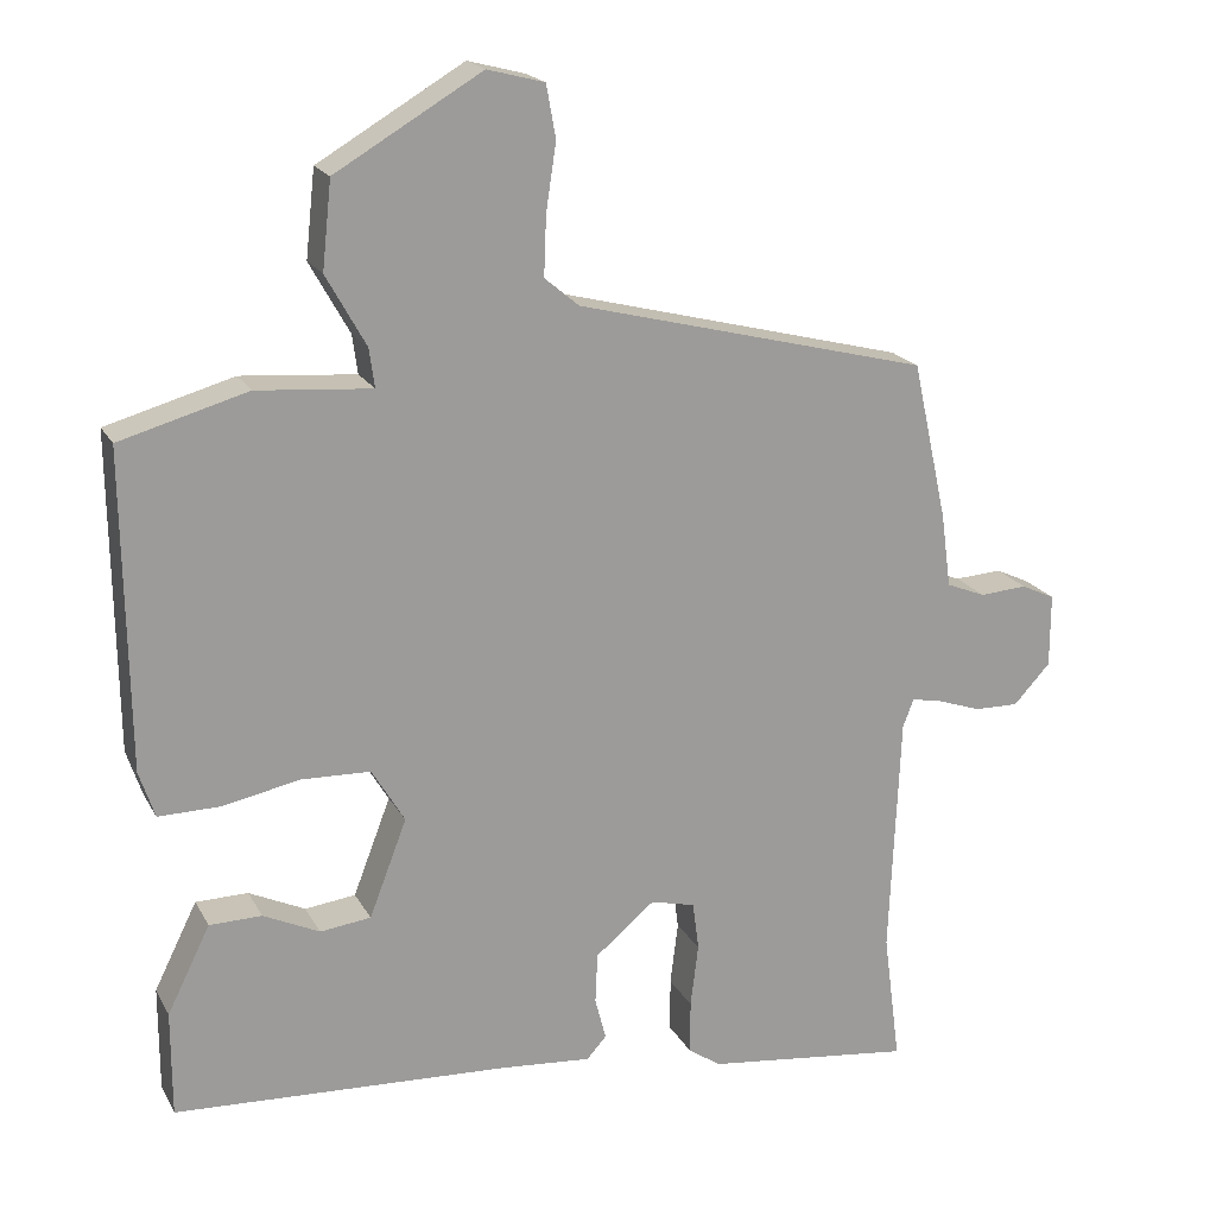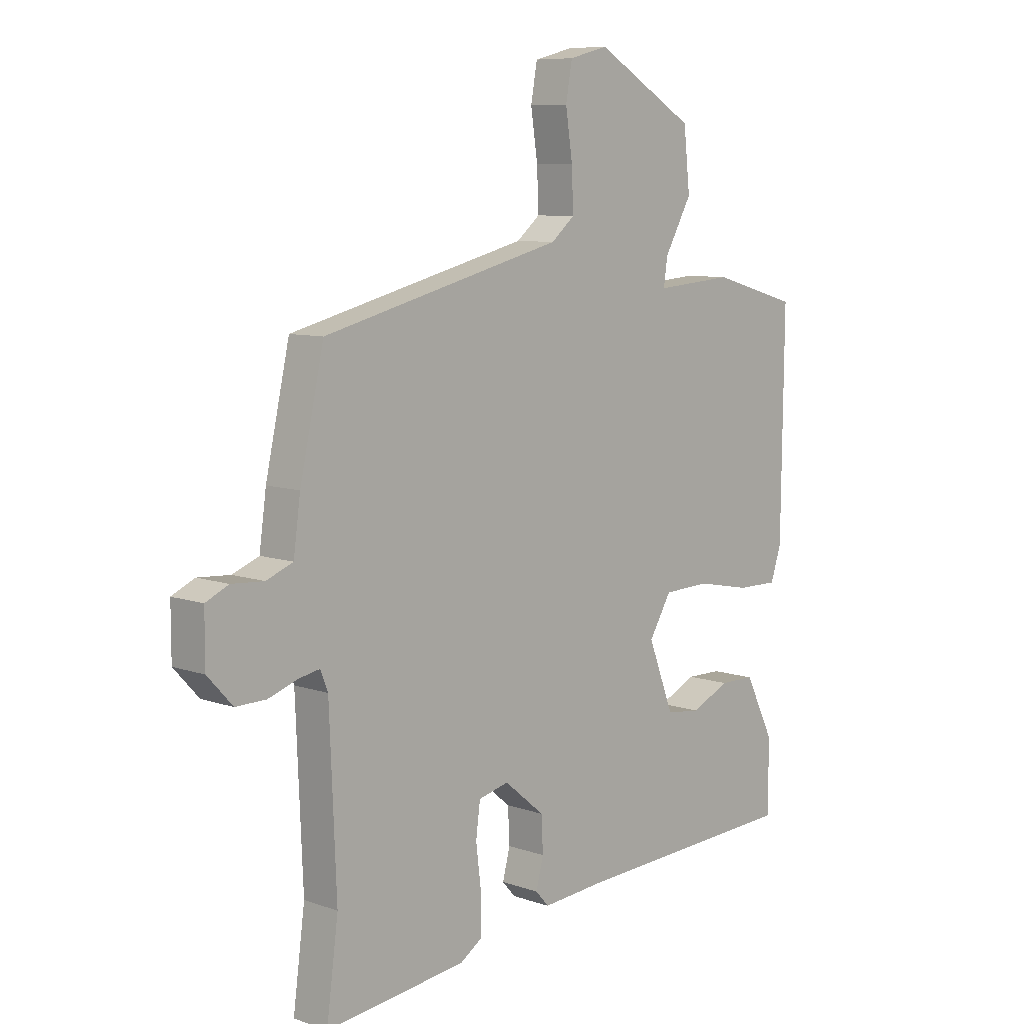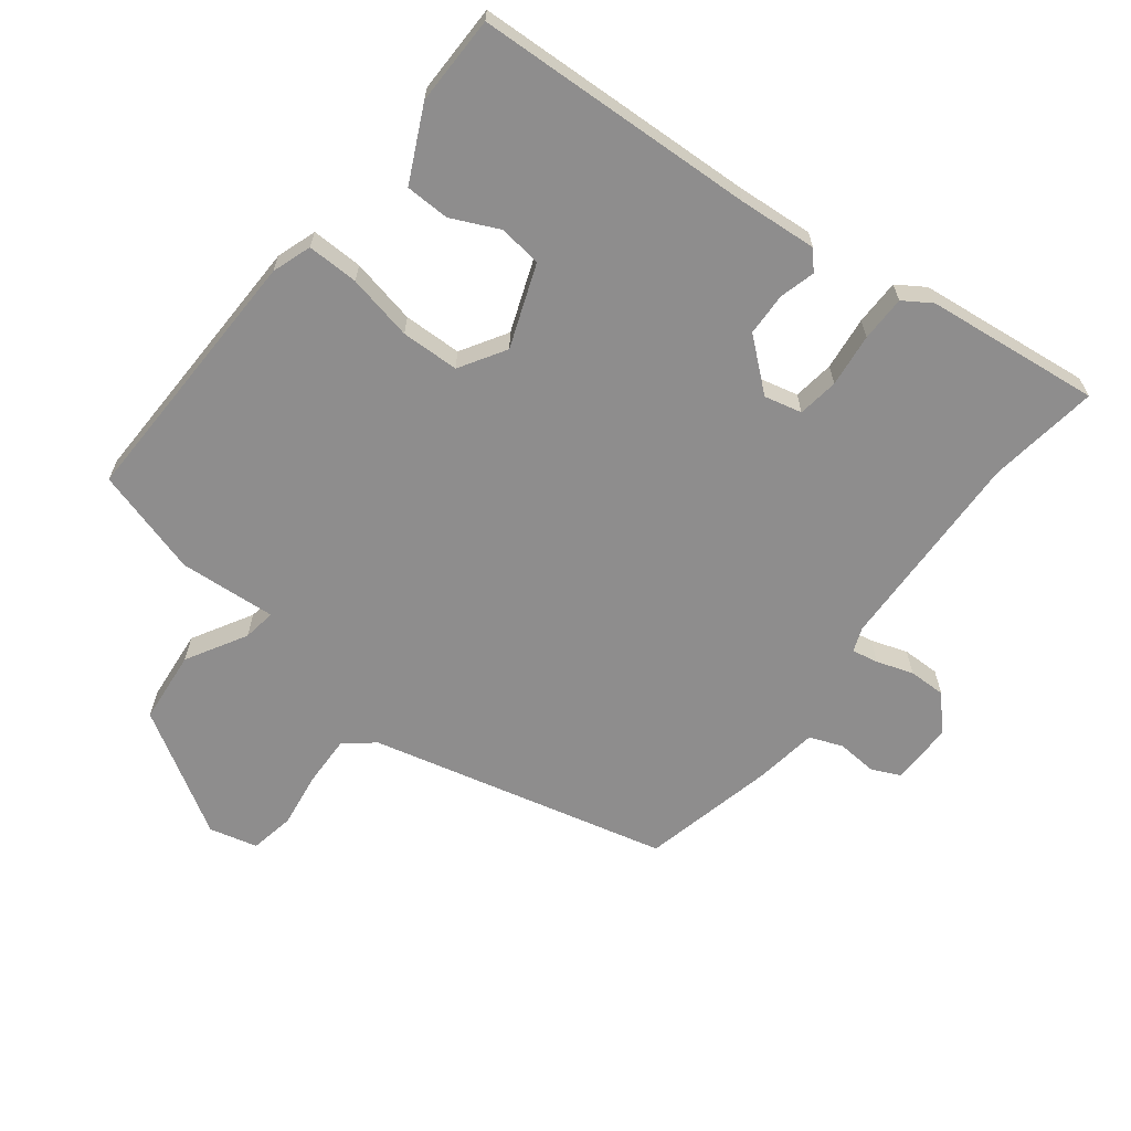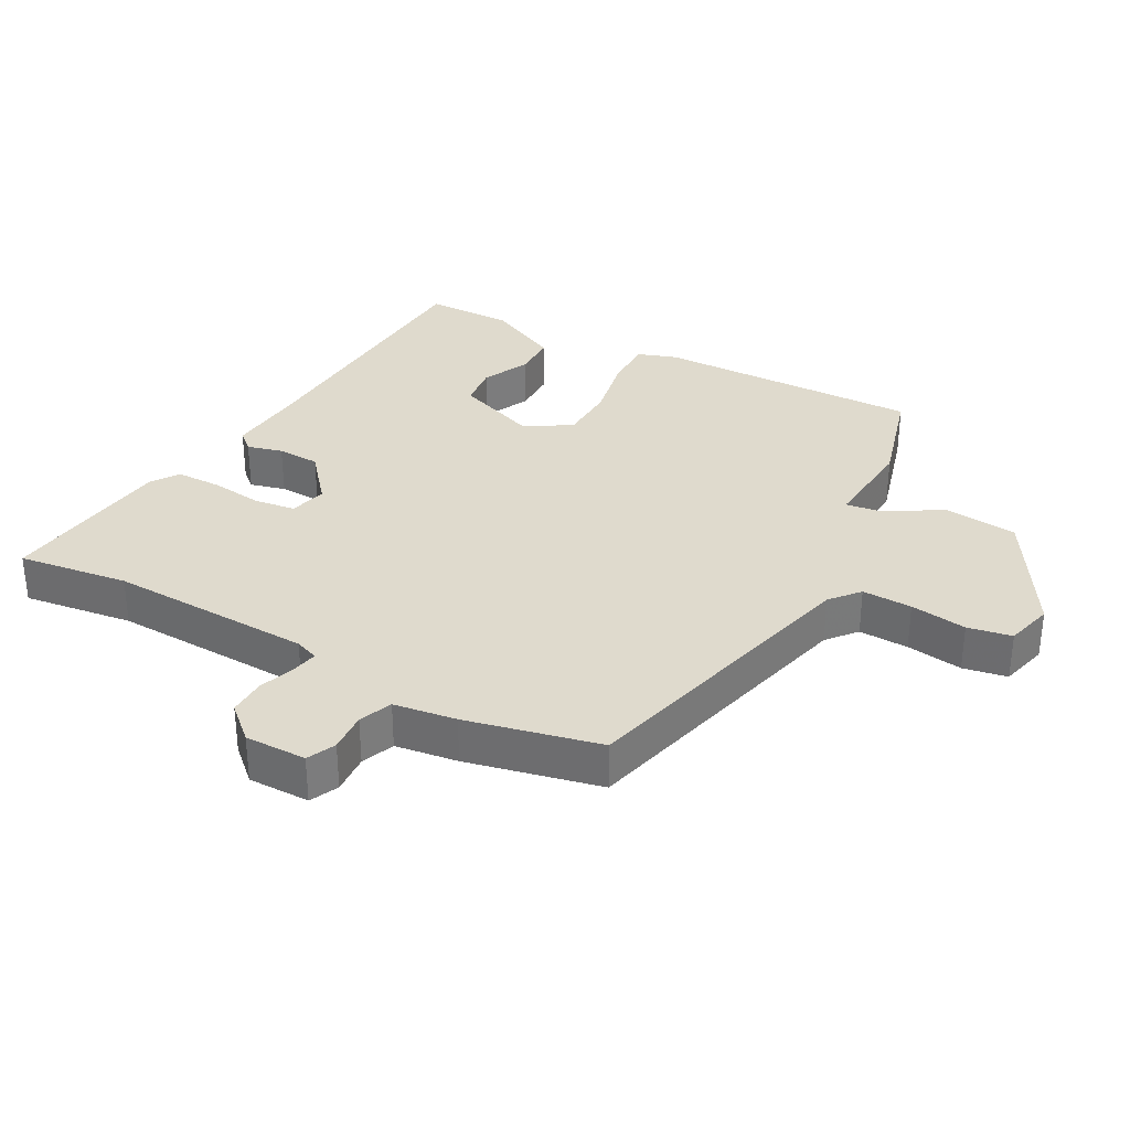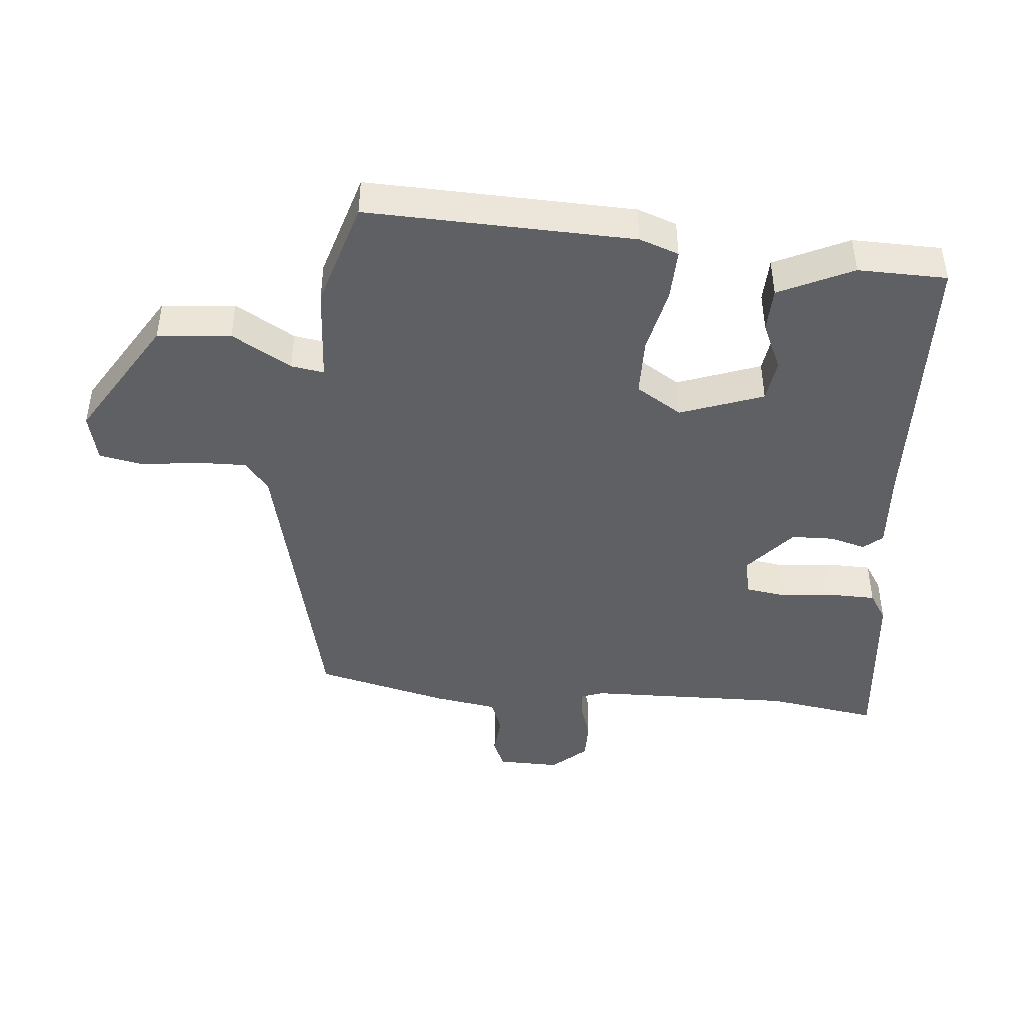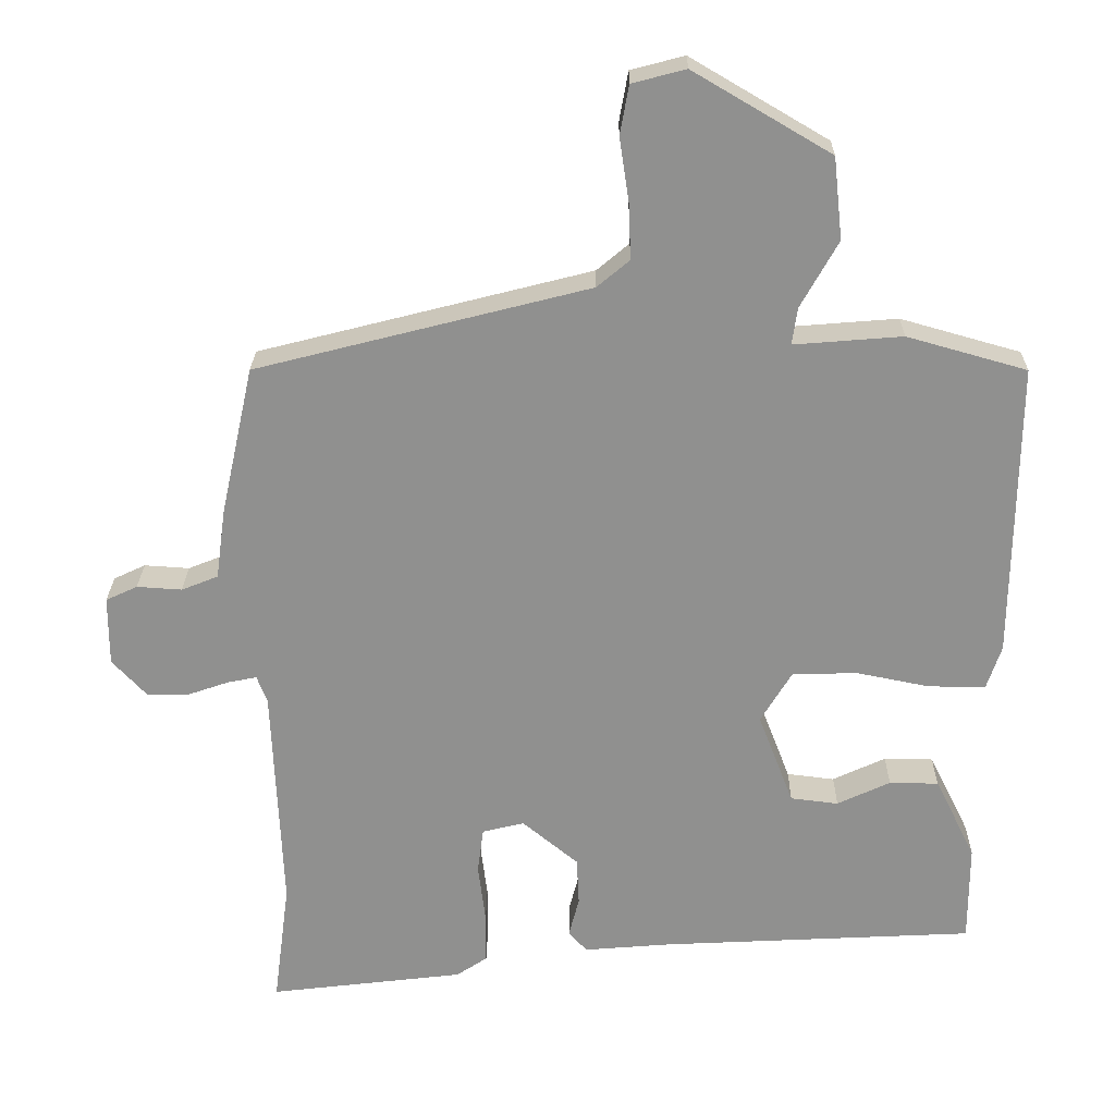
<metadata>
{"format":"obj","ext":"obj","renderer":"f3d","projection":"perspective","resolution":1024,"background":"white","views":[{"elev":19.4,"azim":158.9,"up":"+Z"},{"elev":8.3,"azim":-46.4,"up":"+Z"},{"elev":-64.7,"azim":141.8,"up":"+Y"},{"elev":32.9,"azim":-61.6,"up":"+Y"},{"elev":-44.6,"azim":83.7,"up":"+Y"},{"elev":24.4,"azim":0.7,"up":"+Z"}]}
</metadata>
<code>
v -0.506 0.07 -0.547
v -0.484 0.07 -0.379
v -0.497 0.07 -0.068
v -0.511 0.07 -0.032
v -0.551 0.07 -0.04
v -0.606 0.07 -0.059
v -0.663 0.07 -0.06
v -0.71 0.07 -0.009
v -0.71 0.07 0.085
v -0.667 0.07 0.105
v -0.606 0.07 0.101
v -0.556 0.07 0.121
v -0.543 0.07 0.216
v -0.498 0.07 0.419
v -0.046 0.07 0.534
v -0.002 0.07 0.571
v -0.005 0.07 0.647
v -0.018 0.07 0.733
v -0.006 0.07 0.8
v 0.067 0.07 0.819
v 0.254 0.07 0.709
v 0.266 0.07 0.598
v 0.215 0.07 0.507
v 0.208 0.07 0.457
v 0.355 0.07 0.469
v 0.518 0.07 0.423
v 0.513 0.07 0.019
v 0.493 0.07 -0.041
v 0.415 0.07 -0.04
v 0.315 0.07 -0.02
v 0.227 0.07 -0.023
v 0.185 0.07 -0.093
v 0.233 0.07 -0.218
v 0.298 0.07 -0.226
v 0.37 0.07 -0.192
v 0.437 0.07 -0.193
v 0.492 0.07 -0.304
v 0.492 0.07 -0.439
v 0.065 0.07 -0.461
v -0.054 0.07 -0.471
v -0.079 0.07 -0.443
v -0.065 0.07 -0.389
v -0.068 0.07 -0.324
v -0.144 0.07 -0.261
v -0.201 0.07 -0.275
v -0.209 0.07 -0.337
v -0.199 0.07 -0.418
v -0.199 0.07 -0.487
v -0.241 0.07 -0.515
v -0.506 0 -0.547
v -0.484 0 -0.379
v -0.497 0 -0.068
v -0.511 0 -0.032
v -0.551 0 -0.04
v -0.606 0 -0.059
v -0.663 0 -0.06
v -0.71 0 -0.009
v -0.71 0 0.085
v -0.667 0 0.105
v -0.606 0 0.101
v -0.556 0 0.121
v -0.543 0 0.216
v -0.498 0 0.419
v -0.046 0 0.534
v -0.002 0 0.571
v -0.005 0 0.647
v -0.018 0 0.733
v -0.006 0 0.8
v 0.067 0 0.819
v 0.254 0 0.709
v 0.266 0 0.598
v 0.215 0 0.507
v 0.208 0 0.457
v 0.355 0 0.469
v 0.518 0 0.423
v 0.513 0 0.019
v 0.493 0 -0.041
v 0.415 0 -0.04
v 0.315 0 -0.02
v 0.227 0 -0.023
v 0.185 0 -0.093
v 0.233 0 -0.218
v 0.298 0 -0.226
v 0.37 0 -0.192
v 0.437 0 -0.193
v 0.492 0 -0.304
v 0.492 0 -0.439
v 0.065 0 -0.461
v -0.054 0 -0.471
v -0.079 0 -0.443
v -0.065 0 -0.389
v -0.068 0 -0.324
v -0.144 0 -0.261
v -0.201 0 -0.275
v -0.209 0 -0.337
v -0.199 0 -0.418
v -0.199 0 -0.487
v -0.241 0 -0.515
f 49 1 2
f 48 49 2
f 47 48 2
f 46 47 2
f 45 46 2 3
f 44 45 3 4
f 39 40 41 42
f 39 42 43
f 37 38 39
f 36 37 39
f 35 36 39
f 34 35 39
f 33 34 39 43
f 32 33 43 44
f 28 29 30
f 27 28 30
f 26 27 30
f 25 26 30
f 24 25 30
f 24 30 31
f 21 22 23
f 20 21 23
f 19 20 23
f 18 19 23
f 17 18 23
f 16 17 23 24
f 32 44 4
f 31 32 4
f 24 31 4
f 16 24 4
f 15 16 4
f 9 10 11
f 8 9 11
f 7 8 11
f 6 7 11
f 5 6 11
f 5 11 12
f 13 14 15
f 12 13 15
f 5 12 15
f 4 5 15
f 51 50 98
f 51 98 97
f 51 97 96
f 51 96 95
f 52 51 95 94
f 53 52 94 93
f 91 90 89 88
f 92 91 88
f 88 87 86
f 88 86 85
f 88 85 84
f 88 84 83
f 92 88 83 82
f 93 92 82 81
f 79 78 77
f 79 77 76
f 79 76 75
f 79 75 74
f 79 74 73
f 80 79 73
f 72 71 70
f 72 70 69
f 72 69 68
f 72 68 67
f 72 67 66
f 73 72 66 65
f 53 93 81
f 53 81 80
f 53 80 73
f 53 73 65
f 53 65 64
f 60 59 58
f 60 58 57
f 60 57 56
f 60 56 55
f 60 55 54
f 61 60 54
f 64 63 62
f 64 62 61
f 64 61 54
f 64 54 53
f 1 50 51 2
f 2 51 52 3
f 3 52 53 4
f 4 53 54 5
f 5 54 55 6
f 6 55 56 7
f 7 56 57 8
f 8 57 58 9
f 9 58 59 10
f 10 59 60 11
f 11 60 61 12
f 12 61 62 13
f 13 62 63 14
f 14 63 64 15
f 15 64 65 16
f 16 65 66 17
f 17 66 67 18
f 18 67 68 19
f 19 68 69 20
f 20 69 70 21
f 21 70 71 22
f 22 71 72 23
f 23 72 73 24
f 24 73 74 25
f 25 74 75 26
f 26 75 76 27
f 27 76 77 28
f 28 77 78 29
f 29 78 79 30
f 30 79 80 31
f 31 80 81 32
f 32 81 82 33
f 33 82 83 34
f 34 83 84 35
f 35 84 85 36
f 36 85 86 37
f 37 86 87 38
f 38 87 88 39
f 39 88 89 40
f 40 89 90 41
f 41 90 91 42
f 42 91 92 43
f 43 92 93 44
f 44 93 94 45
f 45 94 95 46
f 46 95 96 47
f 47 96 97 48
f 48 97 98 49
f 49 98 50 1

</code>
